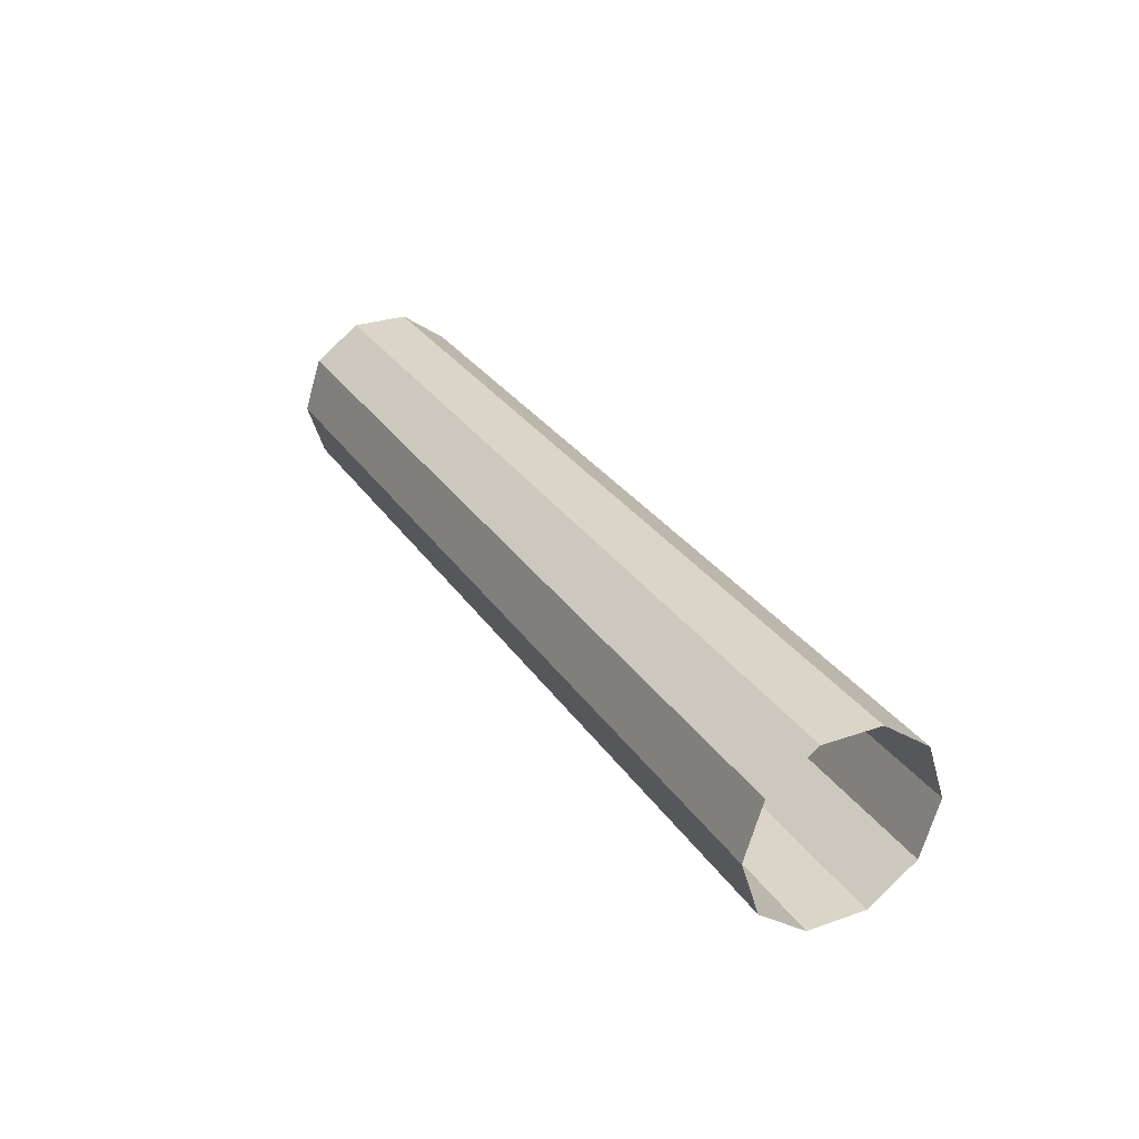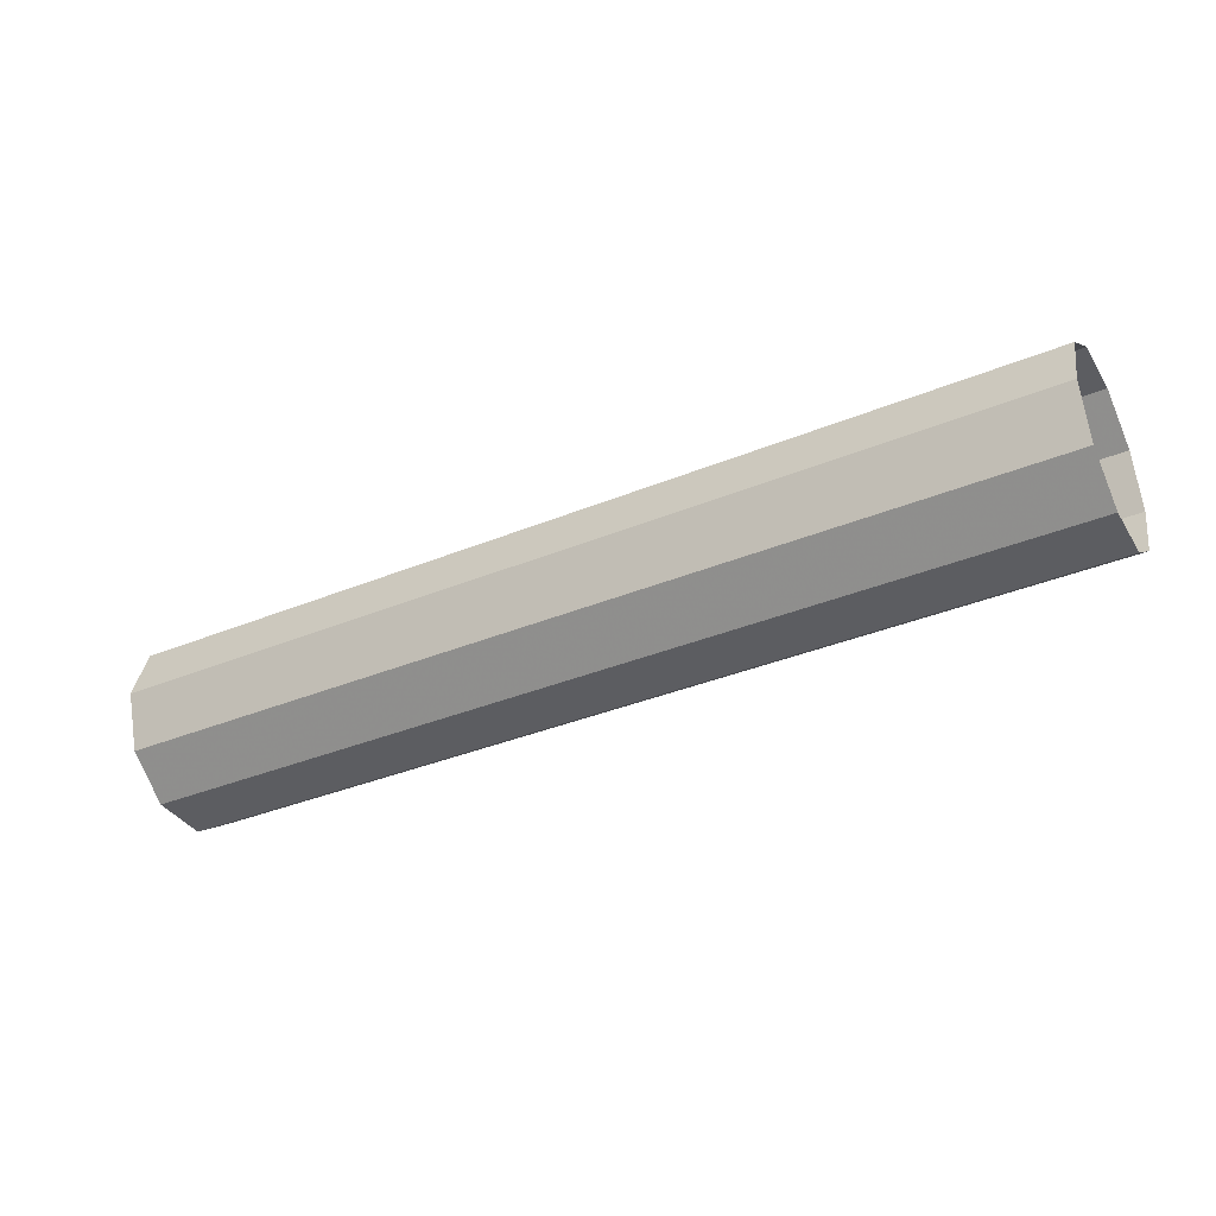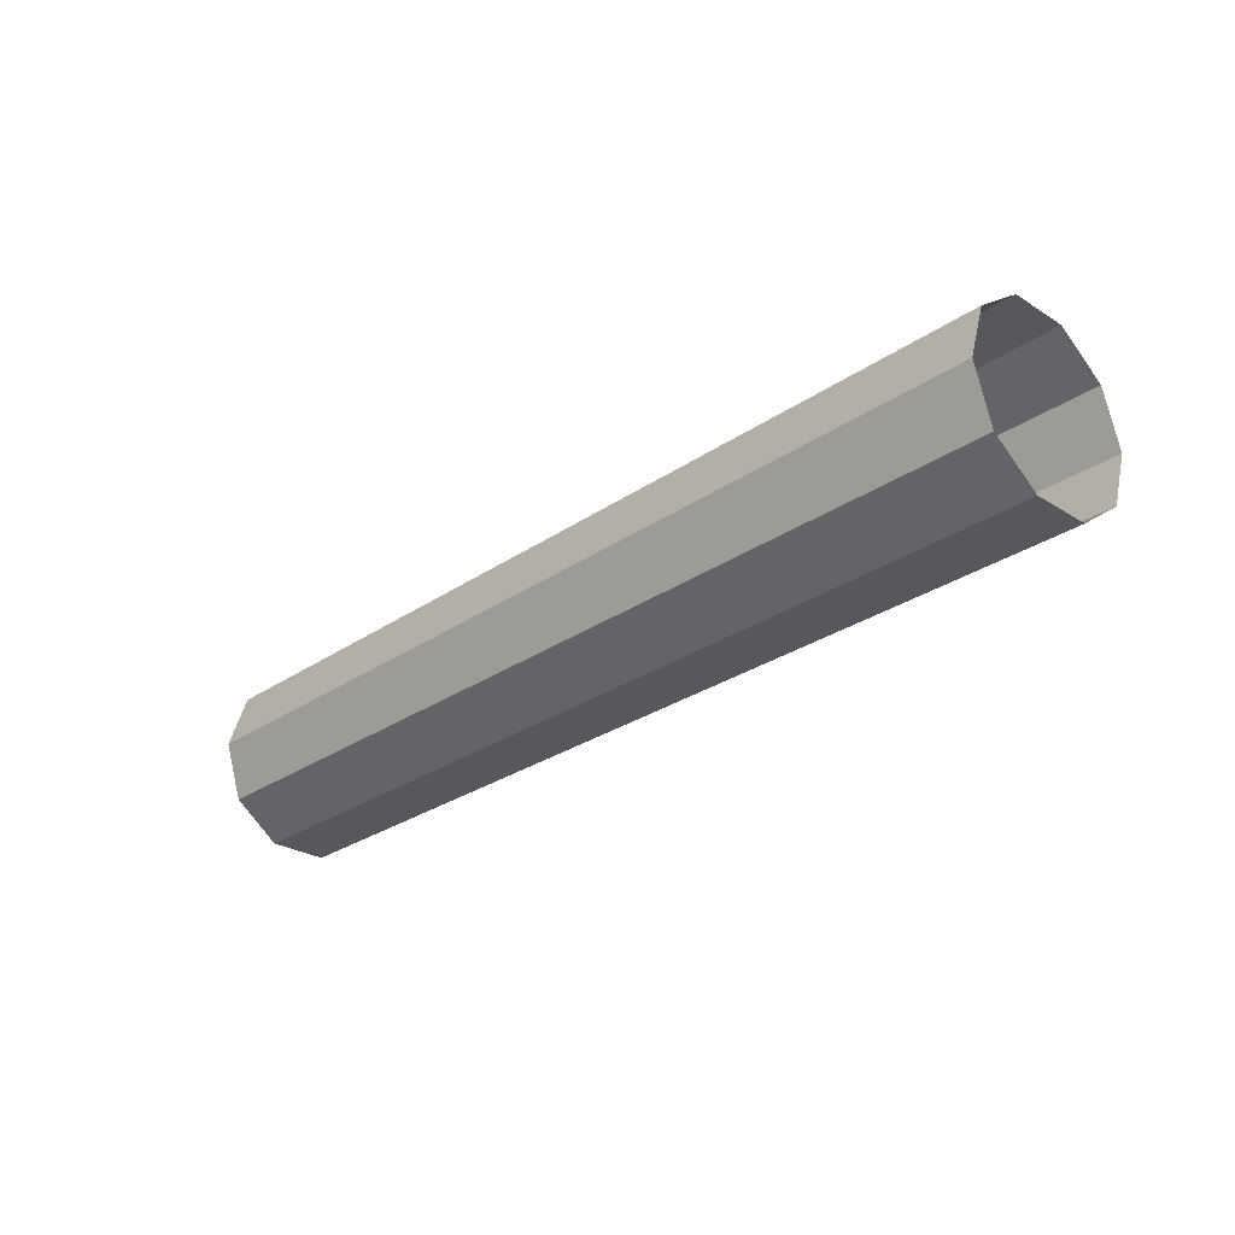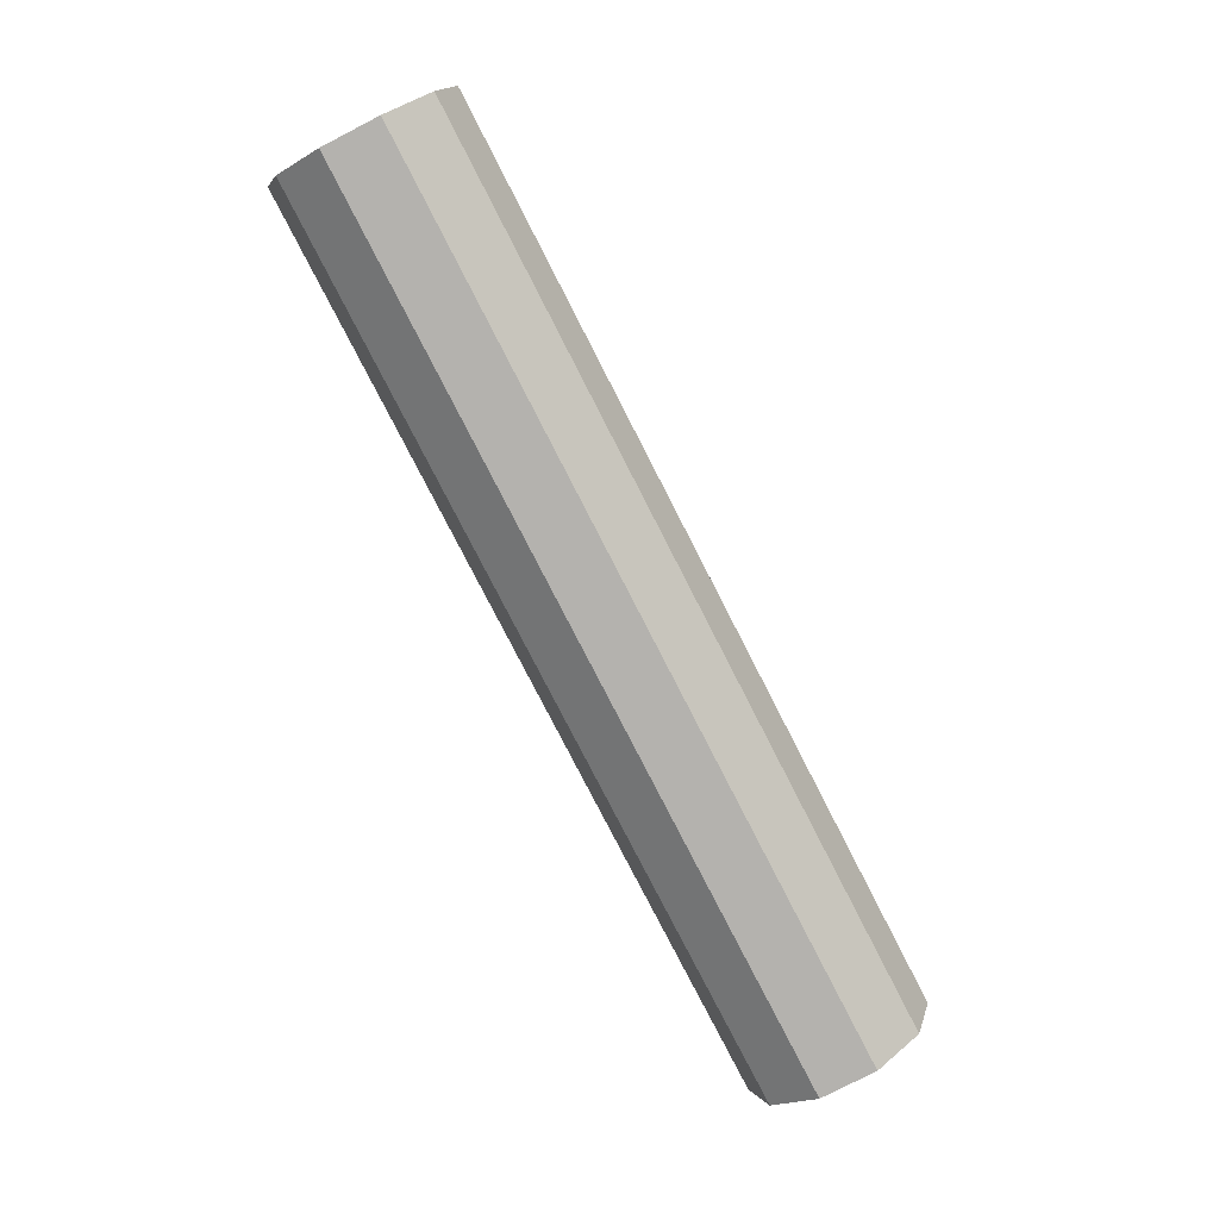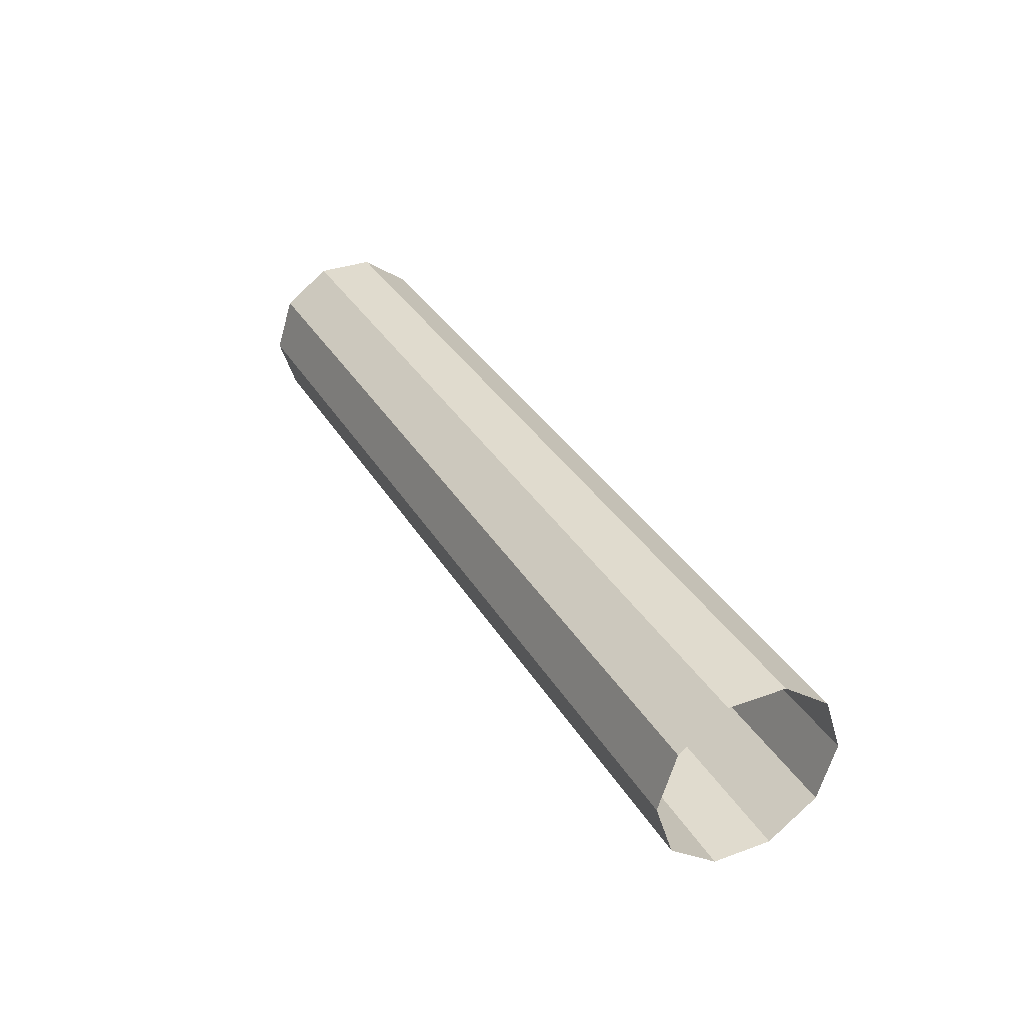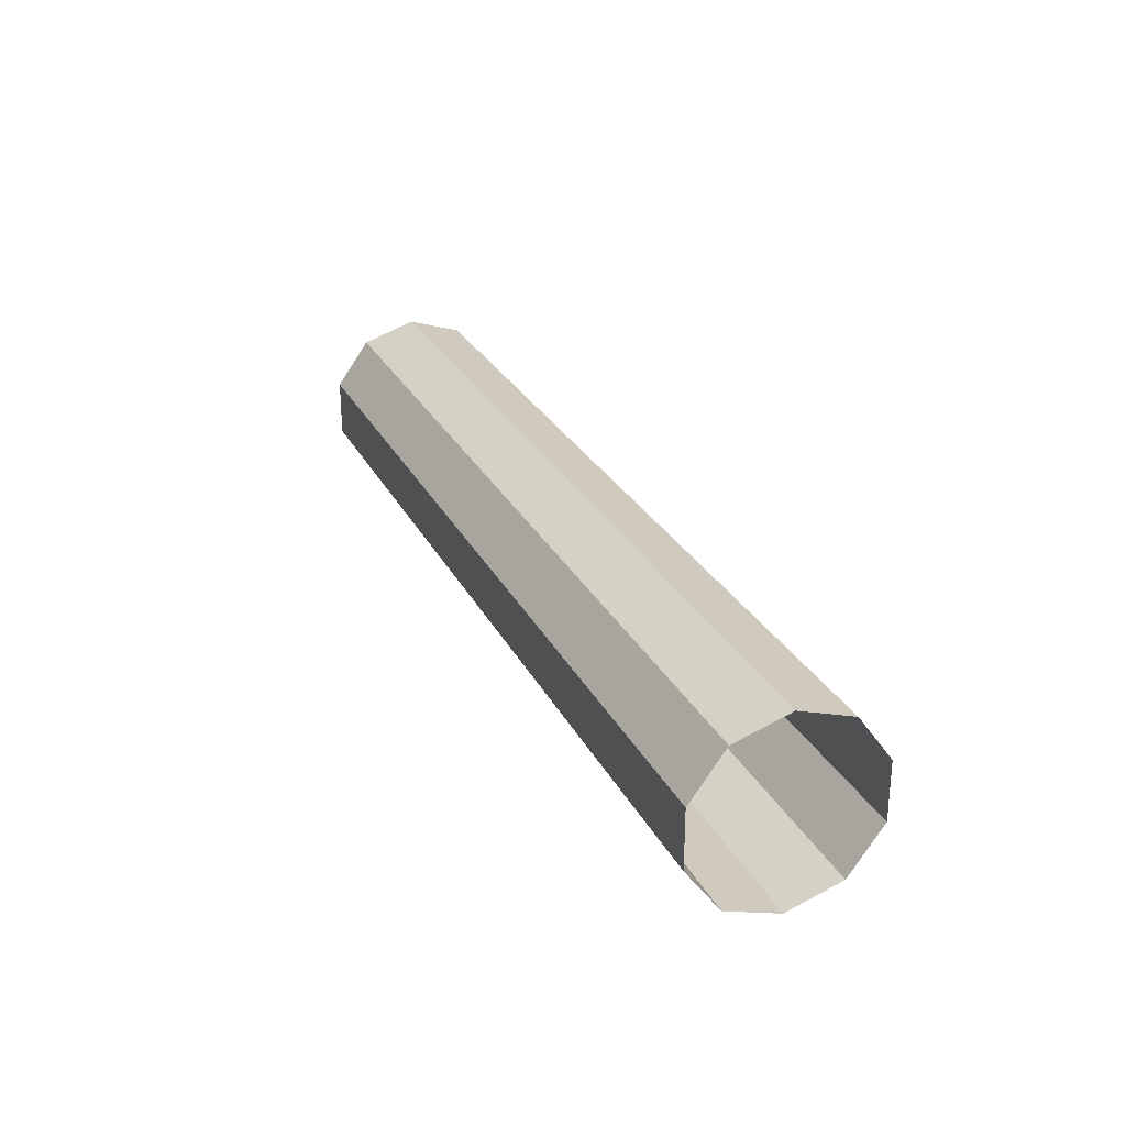
<metadata>
{"format":"obj","ext":"obj","renderer":"f3d","projection":"perspective","resolution":1024,"background":"white","views":[{"elev":29.2,"azim":-117.2,"up":"+Z"},{"elev":-36.5,"azim":28.1,"up":"+Z"},{"elev":-27.7,"azim":-133.7,"up":"+Z"},{"elev":-79.7,"azim":-62.8,"up":"+Z"},{"elev":33.5,"azim":-116.3,"up":"+Z"},{"elev":26.6,"azim":68.1,"up":"+Y"}]}
</metadata>
<code>
v 0 1 0
v 0 0.809 -0.5878
v 0 0.309 -0.9511
v 0 -0.309 -0.9511
v 0 -0.809 -0.5878
v 0 -1 -0
v 0 -0.809 0.5878
v 0 -0.309 0.9511
v 0 0.309 0.9511
v 0 0.809 0.5878
v 0.625 1 0
v 0.625 0.809 -0.5878
v 0.625 0.309 -0.9511
v 0.625 -0.309 -0.9511
v 0.625 -0.809 -0.5878
v 0.625 -1 -0
v 0.625 -0.809 0.5878
v 0.625 -0.309 0.9511
v 0.625 0.309 0.9511
v 0.625 0.809 0.5878
v 1.25 1 0
v 1.25 0.809 -0.5878
v 1.25 0.309 -0.9511
v 1.25 -0.309 -0.9511
v 1.25 -0.809 -0.5878
v 1.25 -1 -0
v 1.25 -0.809 0.5878
v 1.25 -0.309 0.9511
v 1.25 0.309 0.9511
v 1.25 0.809 0.5878
v 1.875 1 0
v 1.875 0.809 -0.5878
v 1.875 0.309 -0.9511
v 1.875 -0.309 -0.9511
v 1.875 -0.809 -0.5878
v 1.875 -1 -0
v 1.875 -0.809 0.5878
v 1.875 -0.309 0.9511
v 1.875 0.309 0.9511
v 1.875 0.809 0.5878
v 2.5 1 0
v 2.5 0.809 -0.5878
v 2.5 0.309 -0.9511
v 2.5 -0.309 -0.9511
v 2.5 -0.809 -0.5878
v 2.5 -1 -0
v 2.5 -0.809 0.5878
v 2.5 -0.309 0.9511
v 2.5 0.309 0.9511
v 2.5 0.809 0.5878
v 3.125 1 0
v 3.125 0.809 -0.5878
v 3.125 0.309 -0.9511
v 3.125 -0.309 -0.9511
v 3.125 -0.809 -0.5878
v 3.125 -1 -0
v 3.125 -0.809 0.5878
v 3.125 -0.309 0.9511
v 3.125 0.309 0.9511
v 3.125 0.809 0.5878
v 3.75 1 0
v 3.75 0.809 -0.5878
v 3.75 0.309 -0.9511
v 3.75 -0.309 -0.9511
v 3.75 -0.809 -0.5878
v 3.75 -1 -0
v 3.75 -0.809 0.5878
v 3.75 -0.309 0.9511
v 3.75 0.309 0.9511
v 3.75 0.809 0.5878
v 4.375 1 0
v 4.375 0.809 -0.5878
v 4.375 0.309 -0.9511
v 4.375 -0.309 -0.9511
v 4.375 -0.809 -0.5878
v 4.375 -1 -0
v 4.375 -0.809 0.5878
v 4.375 -0.309 0.9511
v 4.375 0.309 0.9511
v 4.375 0.809 0.5878
v 5 1 0
v 5 0.809 -0.5878
v 5 0.309 -0.9511
v 5 -0.309 -0.9511
v 5 -0.809 -0.5878
v 5 -1 -0
v 5 -0.809 0.5878
v 5 -0.309 0.9511
v 5 0.309 0.9511
v 5 0.809 0.5878
v 5.625 1 0
v 5.625 0.809 -0.5878
v 5.625 0.309 -0.9511
v 5.625 -0.309 -0.9511
v 5.625 -0.809 -0.5878
v 5.625 -1 -0
v 5.625 -0.809 0.5878
v 5.625 -0.309 0.9511
v 5.625 0.309 0.9511
v 5.625 0.809 0.5878
v 6.25 1 0
v 6.25 0.809 -0.5878
v 6.25 0.309 -0.9511
v 6.25 -0.309 -0.9511
v 6.25 -0.809 -0.5878
v 6.25 -1 -0
v 6.25 -0.809 0.5878
v 6.25 -0.309 0.9511
v 6.25 0.309 0.9511
v 6.25 0.809 0.5878
v 6.875 1 0
v 6.875 0.809 -0.5878
v 6.875 0.309 -0.9511
v 6.875 -0.309 -0.9511
v 6.875 -0.809 -0.5878
v 6.875 -1 -0
v 6.875 -0.809 0.5878
v 6.875 -0.309 0.9511
v 6.875 0.309 0.9511
v 6.875 0.809 0.5878
v 7.5 1 0
v 7.5 0.809 -0.5878
v 7.5 0.309 -0.9511
v 7.5 -0.309 -0.9511
v 7.5 -0.809 -0.5878
v 7.5 -1 -0
v 7.5 -0.809 0.5878
v 7.5 -0.309 0.9511
v 7.5 0.309 0.9511
v 7.5 0.809 0.5878
v 8.125 1 0
v 8.125 0.809 -0.5878
v 8.125 0.309 -0.9511
v 8.125 -0.309 -0.9511
v 8.125 -0.809 -0.5878
v 8.125 -1 -0
v 8.125 -0.809 0.5878
v 8.125 -0.309 0.9511
v 8.125 0.309 0.9511
v 8.125 0.809 0.5878
v 8.75 1 0
v 8.75 0.809 -0.5878
v 8.75 0.309 -0.9511
v 8.75 -0.309 -0.9511
v 8.75 -0.809 -0.5878
v 8.75 -1 -0
v 8.75 -0.809 0.5878
v 8.75 -0.309 0.9511
v 8.75 0.309 0.9511
v 8.75 0.809 0.5878
v 9.375 1 0
v 9.375 0.809 -0.5878
v 9.375 0.309 -0.9511
v 9.375 -0.309 -0.9511
v 9.375 -0.809 -0.5878
v 9.375 -1 -0
v 9.375 -0.809 0.5878
v 9.375 -0.309 0.9511
v 9.375 0.309 0.9511
v 9.375 0.809 0.5878
v 10 1 0
v 10 0.809 -0.5878
v 10 0.309 -0.9511
v 10 -0.309 -0.9511
v 10 -0.809 -0.5878
v 10 -1 -0
v 10 -0.809 0.5878
v 10 -0.309 0.9511
v 10 0.309 0.9511
v 10 0.809 0.5878
f 1 11 2
f 2 11 12
f 2 12 3
f 3 12 13
f 3 13 4
f 4 13 14
f 4 14 5
f 5 14 15
f 5 15 6
f 6 15 16
f 6 16 7
f 7 16 17
f 7 17 8
f 8 17 18
f 8 18 9
f 9 18 19
f 9 19 10
f 10 19 20
f 10 20 1
f 1 20 11
f 11 21 12
f 12 21 22
f 12 22 13
f 13 22 23
f 13 23 14
f 14 23 24
f 14 24 15
f 15 24 25
f 15 25 16
f 16 25 26
f 16 26 17
f 17 26 27
f 17 27 18
f 18 27 28
f 18 28 19
f 19 28 29
f 19 29 20
f 20 29 30
f 20 30 11
f 11 30 21
f 21 31 22
f 22 31 32
f 22 32 23
f 23 32 33
f 23 33 24
f 24 33 34
f 24 34 25
f 25 34 35
f 25 35 26
f 26 35 36
f 26 36 27
f 27 36 37
f 27 37 28
f 28 37 38
f 28 38 29
f 29 38 39
f 29 39 30
f 30 39 40
f 30 40 21
f 21 40 31
f 31 41 32
f 32 41 42
f 32 42 33
f 33 42 43
f 33 43 34
f 34 43 44
f 34 44 35
f 35 44 45
f 35 45 36
f 36 45 46
f 36 46 37
f 37 46 47
f 37 47 38
f 38 47 48
f 38 48 39
f 39 48 49
f 39 49 40
f 40 49 50
f 40 50 31
f 31 50 41
f 41 51 42
f 42 51 52
f 42 52 43
f 43 52 53
f 43 53 44
f 44 53 54
f 44 54 45
f 45 54 55
f 45 55 46
f 46 55 56
f 46 56 47
f 47 56 57
f 47 57 48
f 48 57 58
f 48 58 49
f 49 58 59
f 49 59 50
f 50 59 60
f 50 60 41
f 41 60 51
f 51 61 52
f 52 61 62
f 52 62 53
f 53 62 63
f 53 63 54
f 54 63 64
f 54 64 55
f 55 64 65
f 55 65 56
f 56 65 66
f 56 66 57
f 57 66 67
f 57 67 58
f 58 67 68
f 58 68 59
f 59 68 69
f 59 69 60
f 60 69 70
f 60 70 51
f 51 70 61
f 61 71 62
f 62 71 72
f 62 72 63
f 63 72 73
f 63 73 64
f 64 73 74
f 64 74 65
f 65 74 75
f 65 75 66
f 66 75 76
f 66 76 67
f 67 76 77
f 67 77 68
f 68 77 78
f 68 78 69
f 69 78 79
f 69 79 70
f 70 79 80
f 70 80 61
f 61 80 71
f 71 81 72
f 72 81 82
f 72 82 73
f 73 82 83
f 73 83 74
f 74 83 84
f 74 84 75
f 75 84 85
f 75 85 76
f 76 85 86
f 76 86 77
f 77 86 87
f 77 87 78
f 78 87 88
f 78 88 79
f 79 88 89
f 79 89 80
f 80 89 90
f 80 90 71
f 71 90 81
f 81 91 82
f 82 91 92
f 82 92 83
f 83 92 93
f 83 93 84
f 84 93 94
f 84 94 85
f 85 94 95
f 85 95 86
f 86 95 96
f 86 96 87
f 87 96 97
f 87 97 88
f 88 97 98
f 88 98 89
f 89 98 99
f 89 99 90
f 90 99 100
f 90 100 81
f 81 100 91
f 91 101 92
f 92 101 102
f 92 102 93
f 93 102 103
f 93 103 94
f 94 103 104
f 94 104 95
f 95 104 105
f 95 105 96
f 96 105 106
f 96 106 97
f 97 106 107
f 97 107 98
f 98 107 108
f 98 108 99
f 99 108 109
f 99 109 100
f 100 109 110
f 100 110 91
f 91 110 101
f 101 111 102
f 102 111 112
f 102 112 103
f 103 112 113
f 103 113 104
f 104 113 114
f 104 114 105
f 105 114 115
f 105 115 106
f 106 115 116
f 106 116 107
f 107 116 117
f 107 117 108
f 108 117 118
f 108 118 109
f 109 118 119
f 109 119 110
f 110 119 120
f 110 120 101
f 101 120 111
f 111 121 112
f 112 121 122
f 112 122 113
f 113 122 123
f 113 123 114
f 114 123 124
f 114 124 115
f 115 124 125
f 115 125 116
f 116 125 126
f 116 126 117
f 117 126 127
f 117 127 118
f 118 127 128
f 118 128 119
f 119 128 129
f 119 129 120
f 120 129 130
f 120 130 111
f 111 130 121
f 121 131 122
f 122 131 132
f 122 132 123
f 123 132 133
f 123 133 124
f 124 133 134
f 124 134 125
f 125 134 135
f 125 135 126
f 126 135 136
f 126 136 127
f 127 136 137
f 127 137 128
f 128 137 138
f 128 138 129
f 129 138 139
f 129 139 130
f 130 139 140
f 130 140 121
f 121 140 131
f 131 141 132
f 132 141 142
f 132 142 133
f 133 142 143
f 133 143 134
f 134 143 144
f 134 144 135
f 135 144 145
f 135 145 136
f 136 145 146
f 136 146 137
f 137 146 147
f 137 147 138
f 138 147 148
f 138 148 139
f 139 148 149
f 139 149 140
f 140 149 150
f 140 150 131
f 131 150 141
f 141 151 142
f 142 151 152
f 142 152 143
f 143 152 153
f 143 153 144
f 144 153 154
f 144 154 145
f 145 154 155
f 145 155 146
f 146 155 156
f 146 156 147
f 147 156 157
f 147 157 148
f 148 157 158
f 148 158 149
f 149 158 159
f 149 159 150
f 150 159 160
f 150 160 141
f 141 160 151
f 151 161 152
f 152 161 162
f 152 162 153
f 153 162 163
f 153 163 154
f 154 163 164
f 154 164 155
f 155 164 165
f 155 165 156
f 156 165 166
f 156 166 157
f 157 166 167
f 157 167 158
f 158 167 168
f 158 168 159
f 159 168 169
f 159 169 160
f 160 169 170
f 160 170 151
f 151 170 161

</code>
